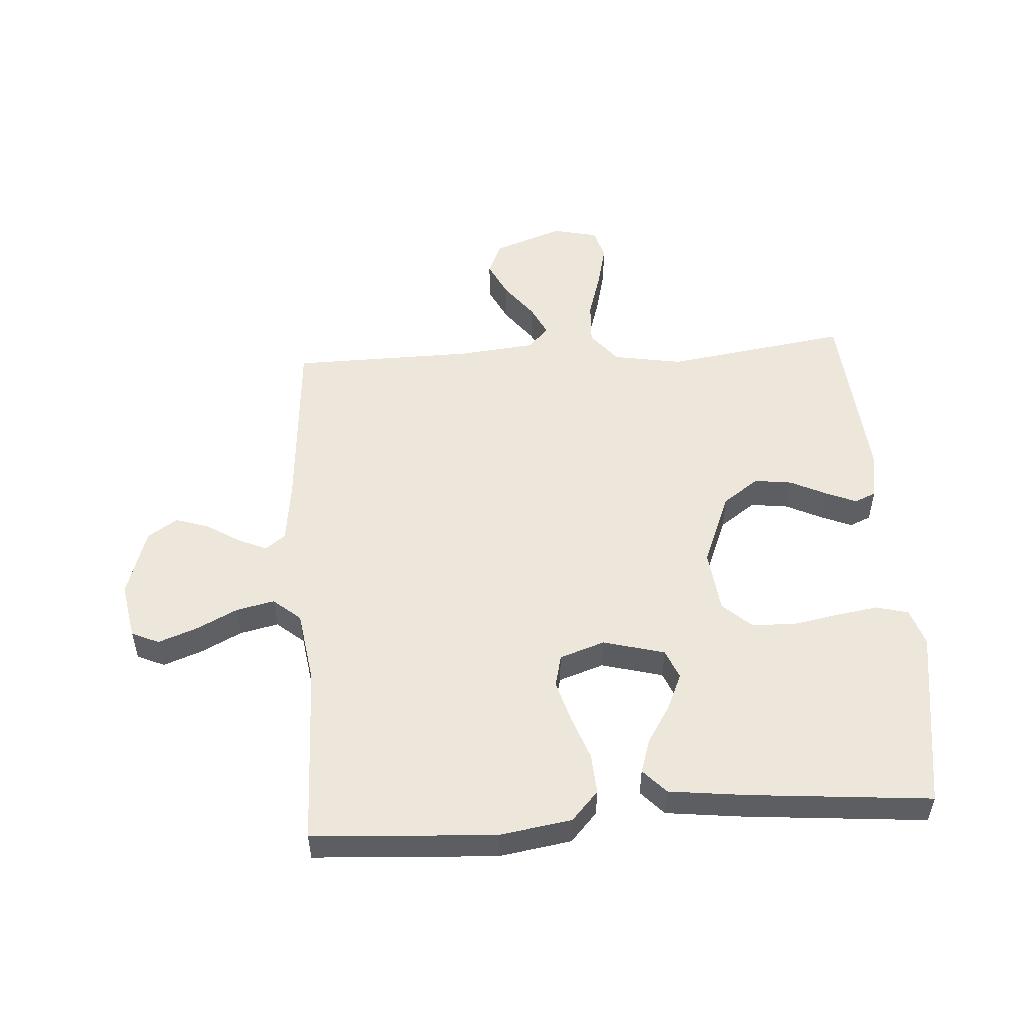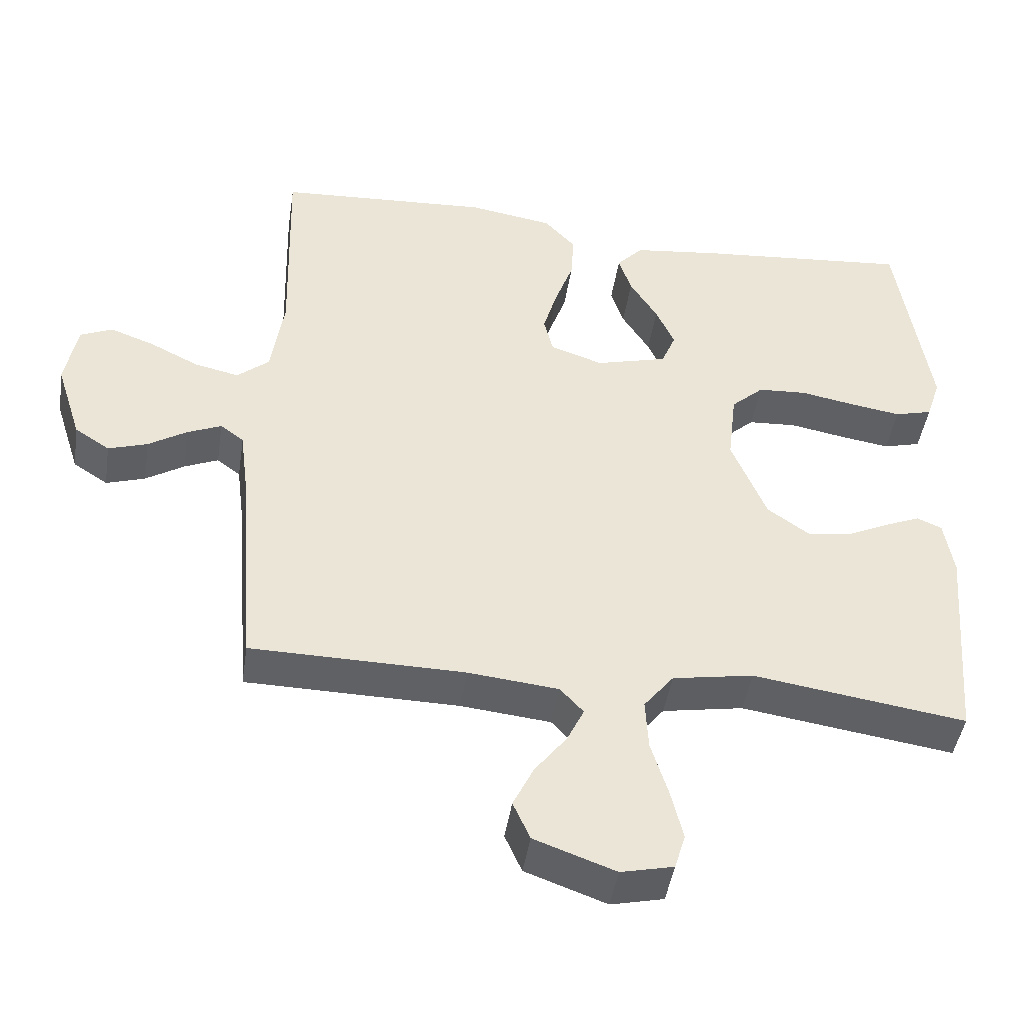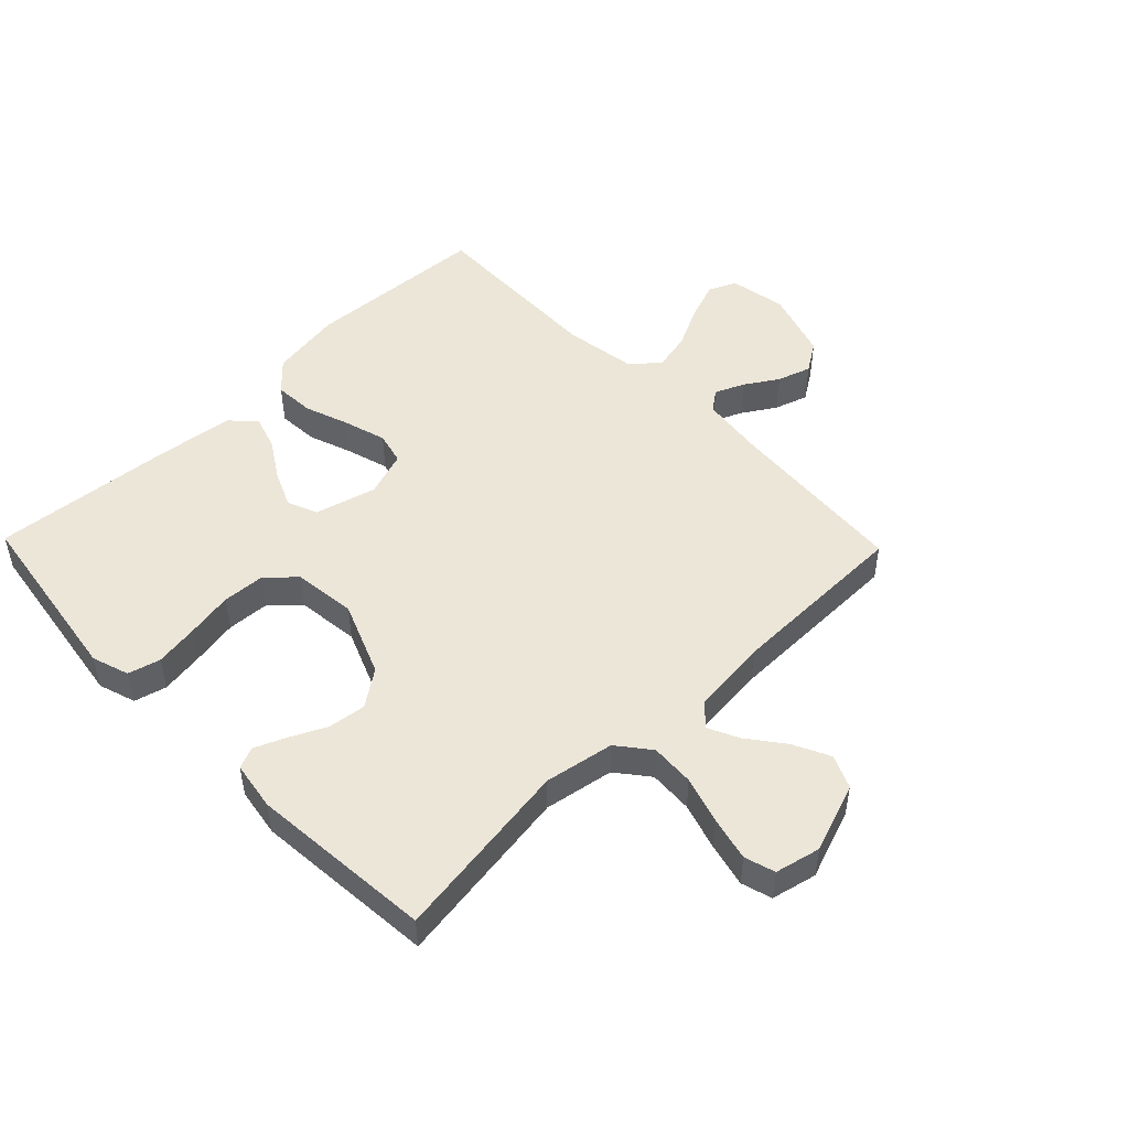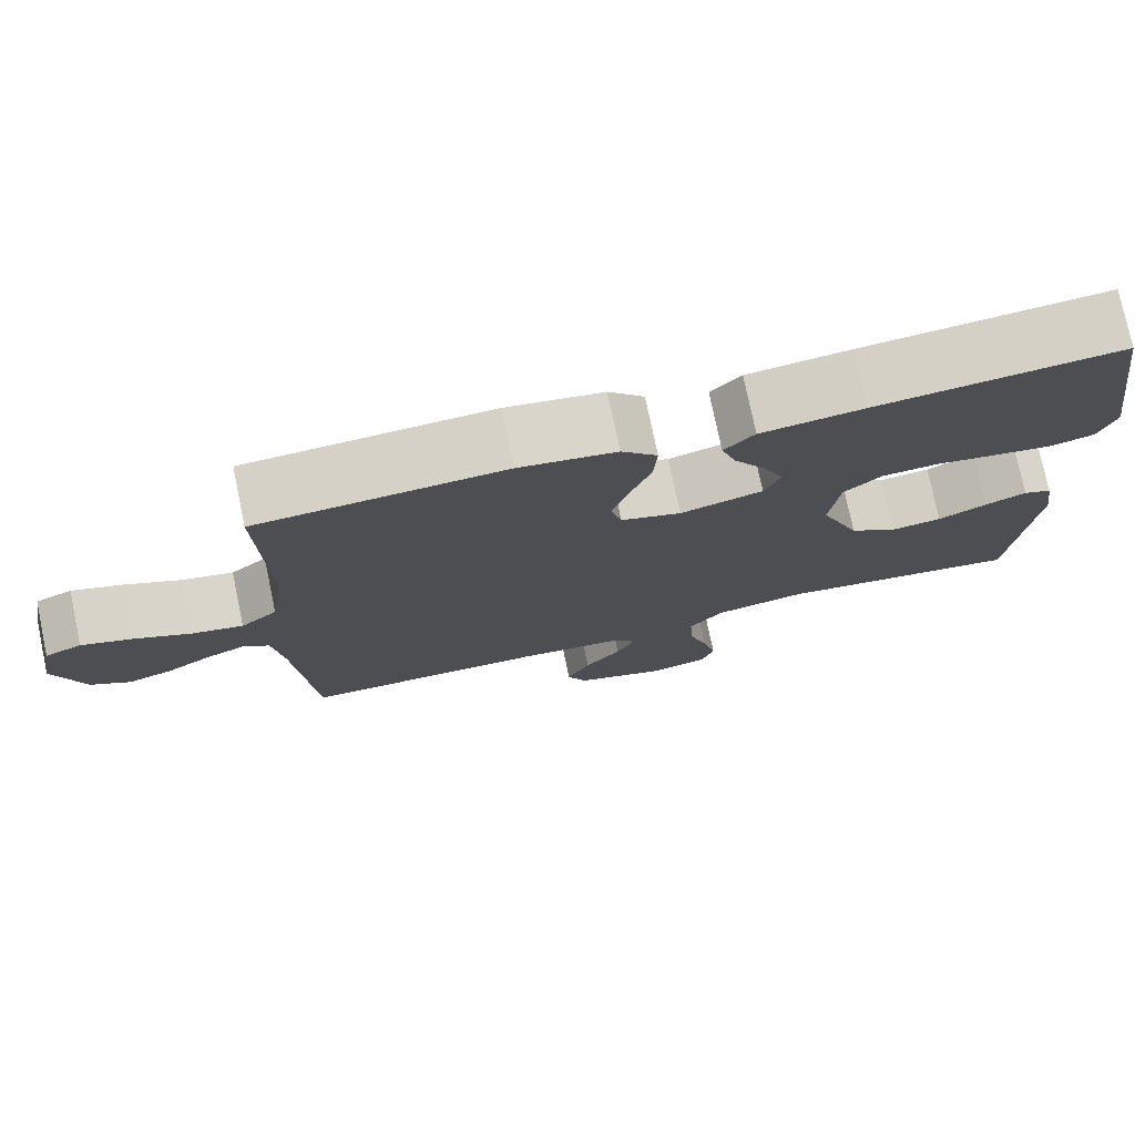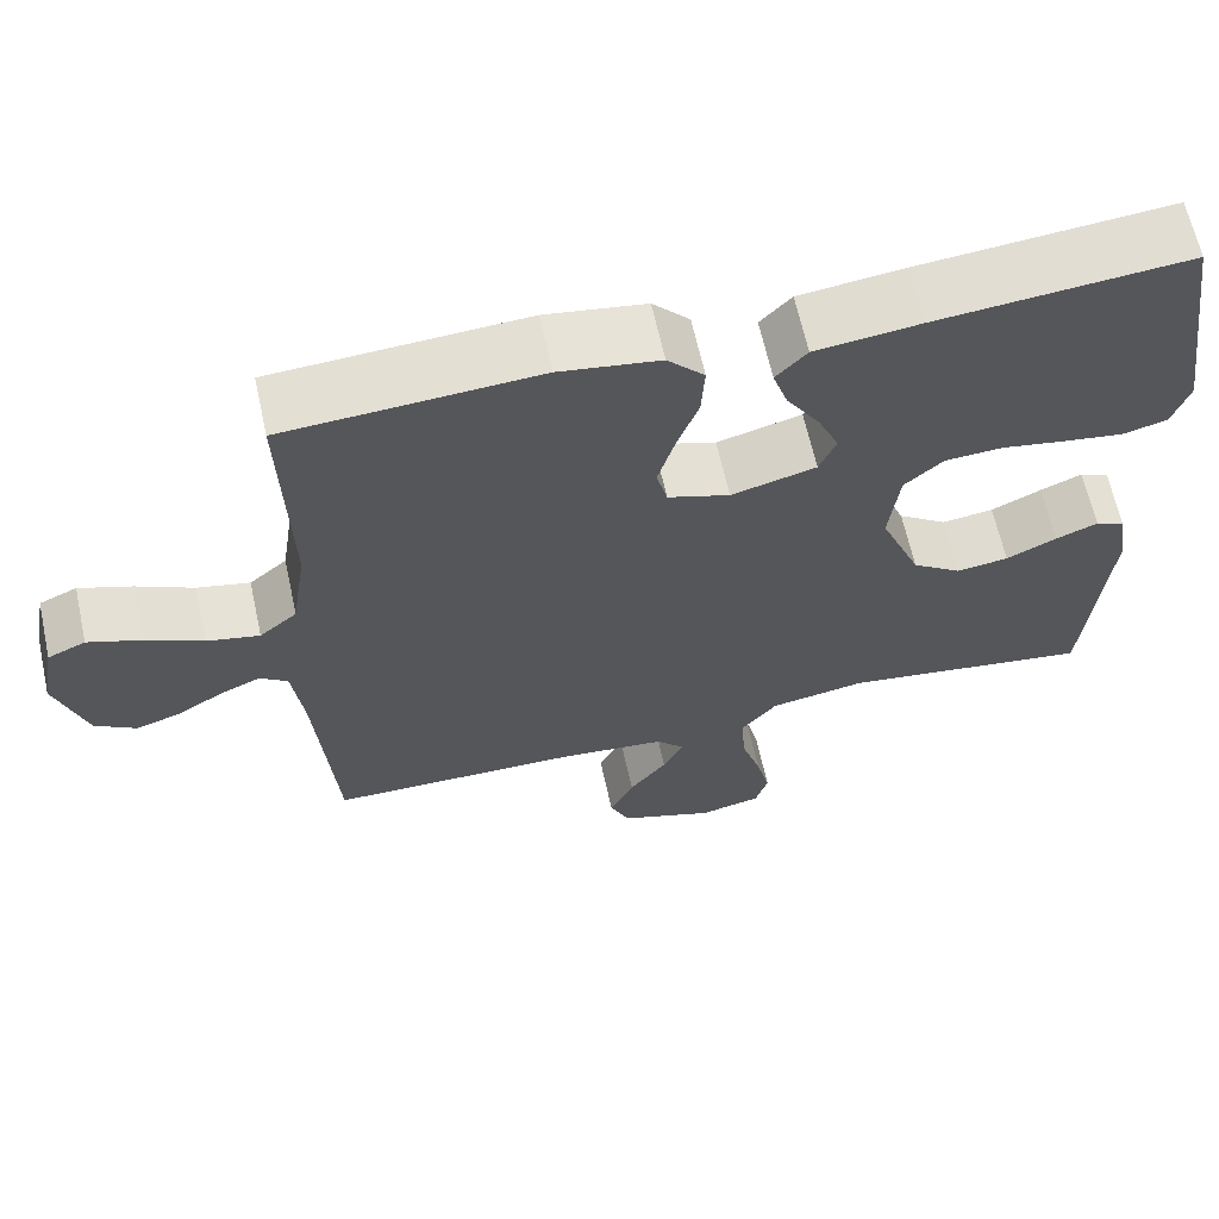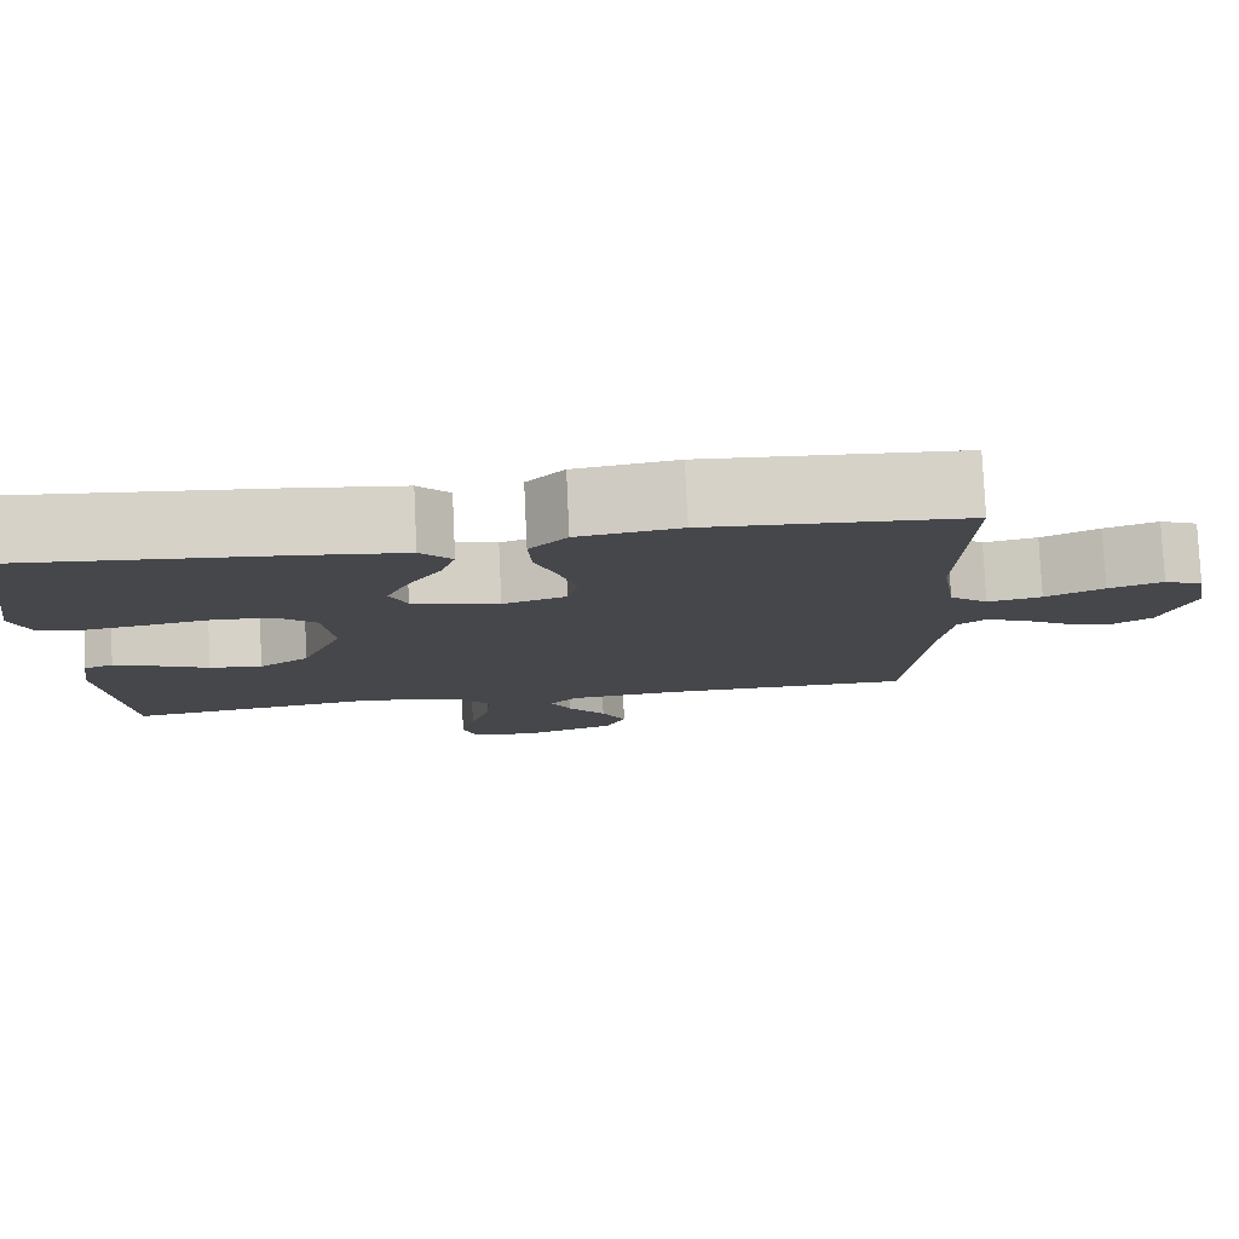
<metadata>
{"format":"obj","ext":"obj","renderer":"f3d","projection":"perspective","resolution":1024,"background":"white","views":[{"elev":52.4,"azim":-3.9,"up":"+Y"},{"elev":-45.2,"azim":-8.7,"up":"+Z"},{"elev":49.5,"azim":135.9,"up":"+Y"},{"elev":76.6,"azim":-11.8,"up":"+Z"},{"elev":64.5,"azim":-12.4,"up":"+Z"},{"elev":79.4,"azim":177.3,"up":"+Z"}]}
</metadata>
<code>
v 0.5 0.07 -0.5
v 0.2 0.07 -0.456
v 0.086 0.07 -0.476
v 0.044 0.07 -0.529
v 0.048 0.07 -0.601
v 0.072 0.07 -0.679
v 0.089 0.07 -0.75
v 0.074 0.07 -0.8
v 0 0.07 -0.817
v -0.114 0.07 -0.776
v -0.138 0.07 -0.722
v -0.109 0.07 -0.662
v -0.064 0.07 -0.603
v -0.04 0.07 -0.553
v -0.073 0.07 -0.517
v -0.2 0.07 -0.504
v -0.5 0.07 -0.5
v -0.523 0.07 -0.2
v -0.536 0.07 -0.097
v -0.569 0.07 -0.072
v -0.617 0.07 -0.093
v -0.671 0.07 -0.127
v -0.726 0.07 -0.145
v -0.775 0.07 -0.113
v -0.811 0.07 0
v -0.794 0.07 0.093
v -0.749 0.07 0.113
v -0.686 0.07 0.09
v -0.618 0.07 0.056
v -0.555 0.07 0.042
v -0.51 0.07 0.08
v -0.492 0.07 0.2
v -0.5 0.07 0.5
v -0.2 0.07 0.518
v -0.081 0.07 0.499
v -0.037 0.07 0.451
v -0.041 0.07 0.385
v -0.067 0.07 0.312
v -0.087 0.07 0.243
v -0.074 0.07 0.19
v 0 0.07 0.165
v 0.101 0.07 0.192
v 0.121 0.07 0.241
v 0.095 0.07 0.3
v 0.056 0.07 0.362
v 0.038 0.07 0.418
v 0.075 0.07 0.458
v 0.2 0.07 0.473
v 0.5 0.07 0.5
v 0.545 0.07 0.2
v 0.525 0.07 0.139
v 0.472 0.07 0.125
v 0.401 0.07 0.136
v 0.324 0.07 0.15
v 0.255 0.07 0.146
v 0.209 0.07 0.104
v 0.197 0.07 0
v 0.246 0.07 -0.121
v 0.305 0.07 -0.163
v 0.367 0.07 -0.155
v 0.427 0.07 -0.126
v 0.477 0.07 -0.105
v 0.512 0.07 -0.12
v 0.525 0.07 -0.2
v 0.5 0 -0.5
v 0.2 0 -0.456
v 0.086 0 -0.476
v 0.044 0 -0.529
v 0.048 0 -0.601
v 0.072 0 -0.679
v 0.089 0 -0.75
v 0.074 0 -0.8
v 0 0 -0.817
v -0.114 0 -0.776
v -0.138 0 -0.722
v -0.109 0 -0.662
v -0.064 0 -0.603
v -0.04 0 -0.553
v -0.073 0 -0.517
v -0.2 0 -0.504
v -0.5 0 -0.5
v -0.523 0 -0.2
v -0.536 0 -0.097
v -0.569 0 -0.072
v -0.617 0 -0.093
v -0.671 0 -0.127
v -0.726 0 -0.145
v -0.775 0 -0.113
v -0.811 0 0
v -0.794 0 0.093
v -0.749 0 0.113
v -0.686 0 0.09
v -0.618 0 0.056
v -0.555 0 0.042
v -0.51 0 0.08
v -0.492 0 0.2
v -0.5 0 0.5
v -0.2 0 0.518
v -0.081 0 0.499
v -0.037 0 0.451
v -0.041 0 0.385
v -0.067 0 0.312
v -0.087 0 0.243
v -0.074 0 0.19
v 0 0 0.165
v 0.101 0 0.192
v 0.121 0 0.241
v 0.095 0 0.3
v 0.056 0 0.362
v 0.038 0 0.418
v 0.075 0 0.458
v 0.2 0 0.473
v 0.5 0 0.5
v 0.545 0 0.2
v 0.525 0 0.139
v 0.472 0 0.125
v 0.401 0 0.136
v 0.324 0 0.15
v 0.255 0 0.146
v 0.209 0 0.104
v 0.197 0 0
v 0.246 0 -0.121
v 0.305 0 -0.163
v 0.367 0 -0.155
v 0.427 0 -0.126
v 0.477 0 -0.105
v 0.512 0 -0.12
v 0.525 0 -0.2
f 63 64 1 2
f 60 61 62 63
f 60 63 2 3
f 59 60 3
f 58 59 3 4
f 57 58 4
f 56 57 4
f 51 52 53 54
f 49 50 51 54
f 49 54 55
f 48 49 55 56
f 44 45 46 47
f 43 44 47 48
f 35 36 37 38
f 35 38 39
f 32 33 34 35
f 31 32 35 39
f 30 31 39 40
f 26 27 28 29
f 26 29 30
f 25 26 30
f 24 25 30
f 21 22 23 24
f 20 21 24 30
f 19 20 30 40
f 16 17 18
f 15 16 18 19
f 10 11 12 13
f 10 13 14
f 9 10 14
f 8 9 14
f 5 6 7 8
f 5 8 14
f 4 5 14 15
f 43 48 56 4
f 42 43 4 15
f 41 42 15 19
f 19 40 41
f 66 65 128 127
f 127 126 125 124
f 67 66 127 124
f 67 124 123
f 68 67 123 122
f 68 122 121
f 68 121 120
f 118 117 116 115
f 118 115 114 113
f 119 118 113
f 120 119 113 112
f 111 110 109 108
f 112 111 108 107
f 102 101 100 99
f 103 102 99
f 99 98 97 96
f 103 99 96 95
f 104 103 95 94
f 93 92 91 90
f 94 93 90
f 94 90 89
f 94 89 88
f 88 87 86 85
f 94 88 85 84
f 104 94 84 83
f 82 81 80
f 83 82 80 79
f 77 76 75 74
f 78 77 74
f 78 74 73
f 78 73 72
f 72 71 70 69
f 78 72 69
f 79 78 69 68
f 68 120 112 107
f 79 68 107 106
f 83 79 106 105
f 105 104 83
f 1 65 66 2
f 2 66 67 3
f 3 67 68 4
f 4 68 69 5
f 5 69 70 6
f 6 70 71 7
f 7 71 72 8
f 8 72 73 9
f 9 73 74 10
f 10 74 75 11
f 11 75 76 12
f 12 76 77 13
f 13 77 78 14
f 14 78 79 15
f 15 79 80 16
f 16 80 81 17
f 17 81 82 18
f 18 82 83 19
f 19 83 84 20
f 20 84 85 21
f 21 85 86 22
f 22 86 87 23
f 23 87 88 24
f 24 88 89 25
f 25 89 90 26
f 26 90 91 27
f 27 91 92 28
f 28 92 93 29
f 29 93 94 30
f 30 94 95 31
f 31 95 96 32
f 32 96 97 33
f 33 97 98 34
f 34 98 99 35
f 35 99 100 36
f 36 100 101 37
f 37 101 102 38
f 38 102 103 39
f 39 103 104 40
f 40 104 105 41
f 41 105 106 42
f 42 106 107 43
f 43 107 108 44
f 44 108 109 45
f 45 109 110 46
f 46 110 111 47
f 47 111 112 48
f 48 112 113 49
f 49 113 114 50
f 50 114 115 51
f 51 115 116 52
f 52 116 117 53
f 53 117 118 54
f 54 118 119 55
f 55 119 120 56
f 56 120 121 57
f 57 121 122 58
f 58 122 123 59
f 59 123 124 60
f 60 124 125 61
f 61 125 126 62
f 62 126 127 63
f 63 127 128 64
f 64 128 65 1

</code>
